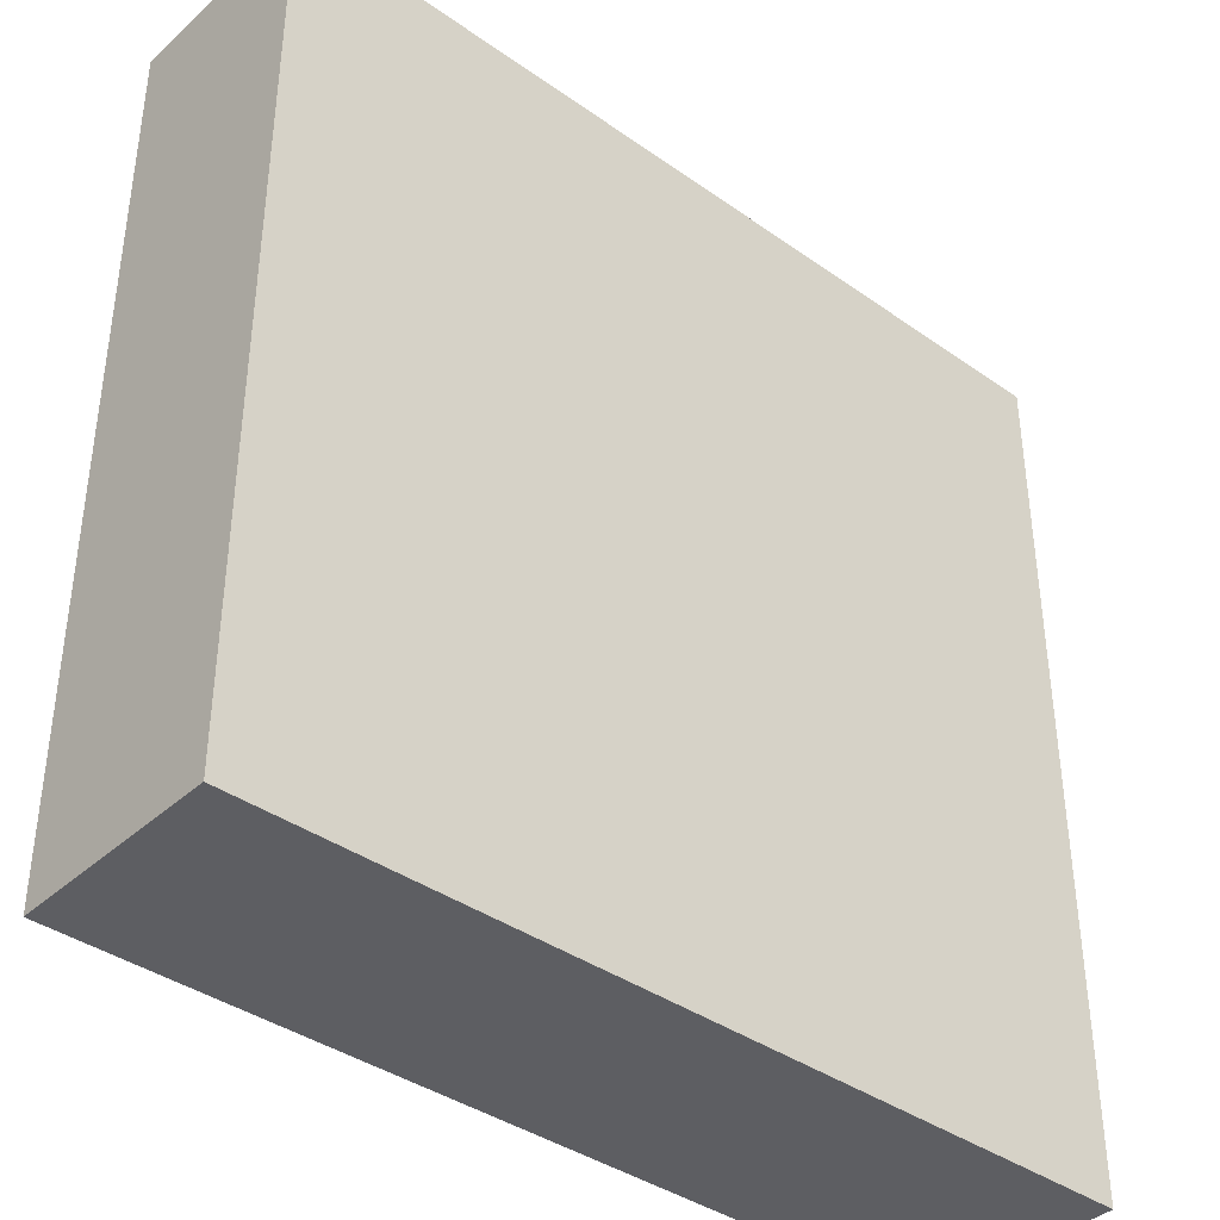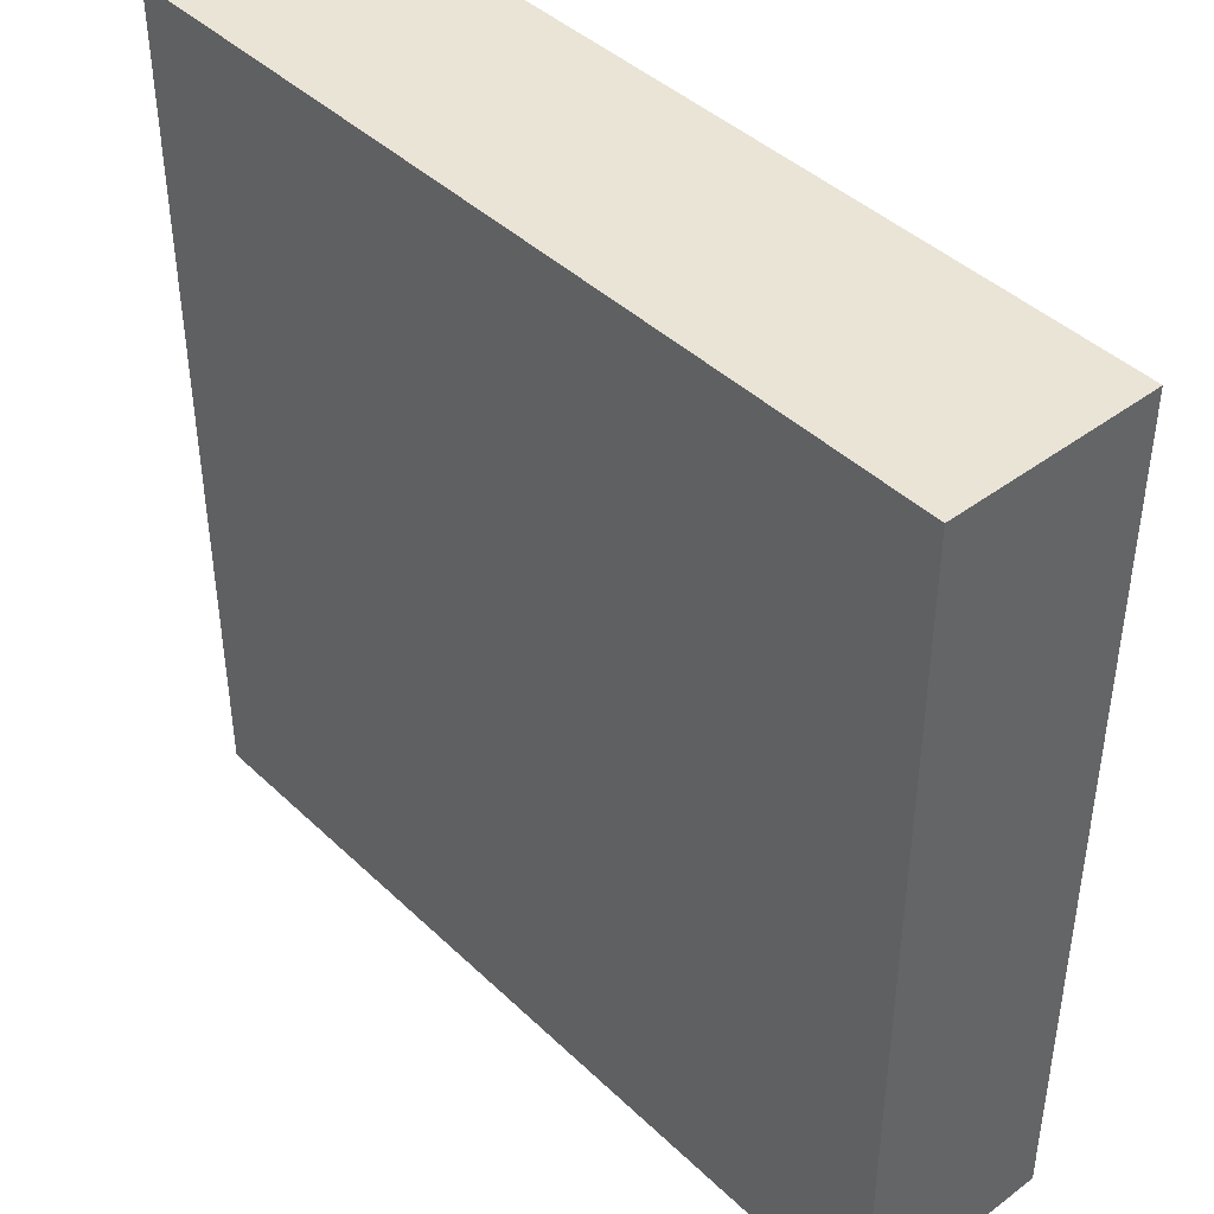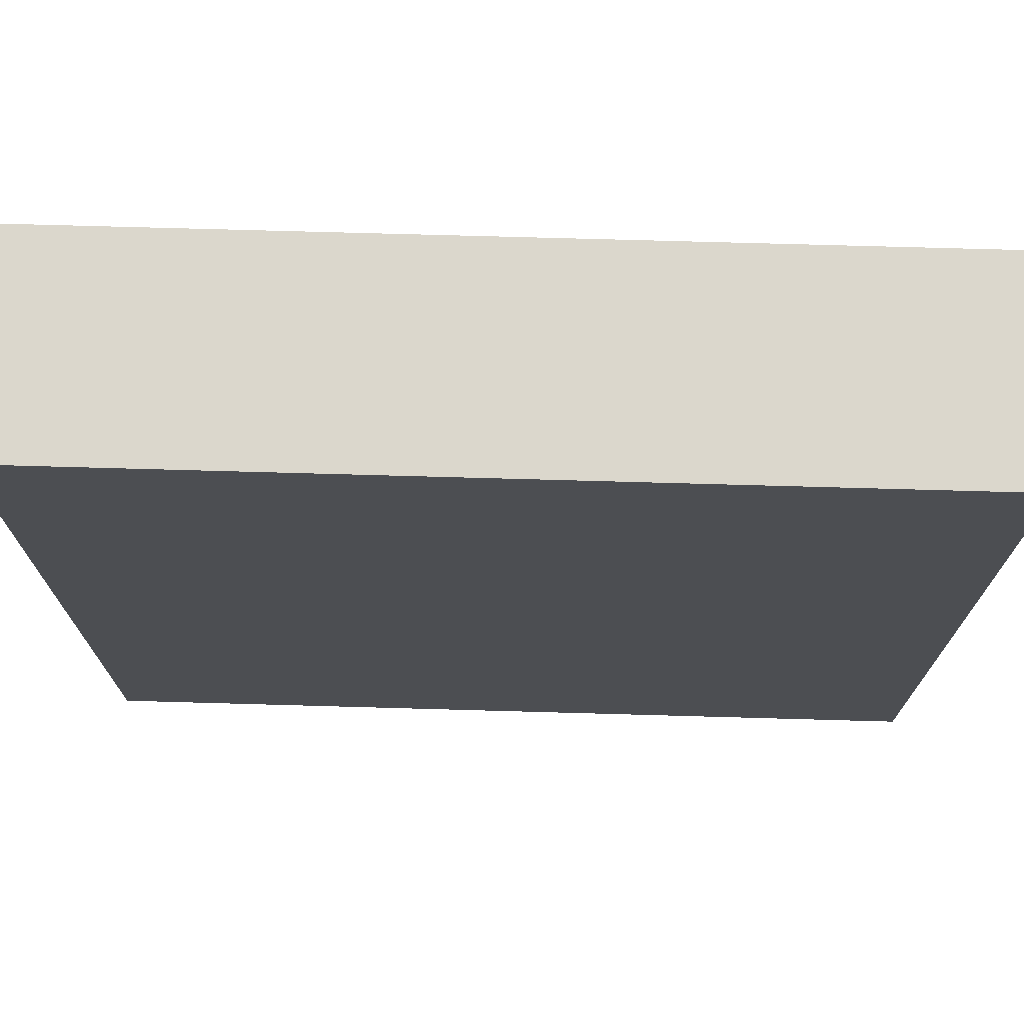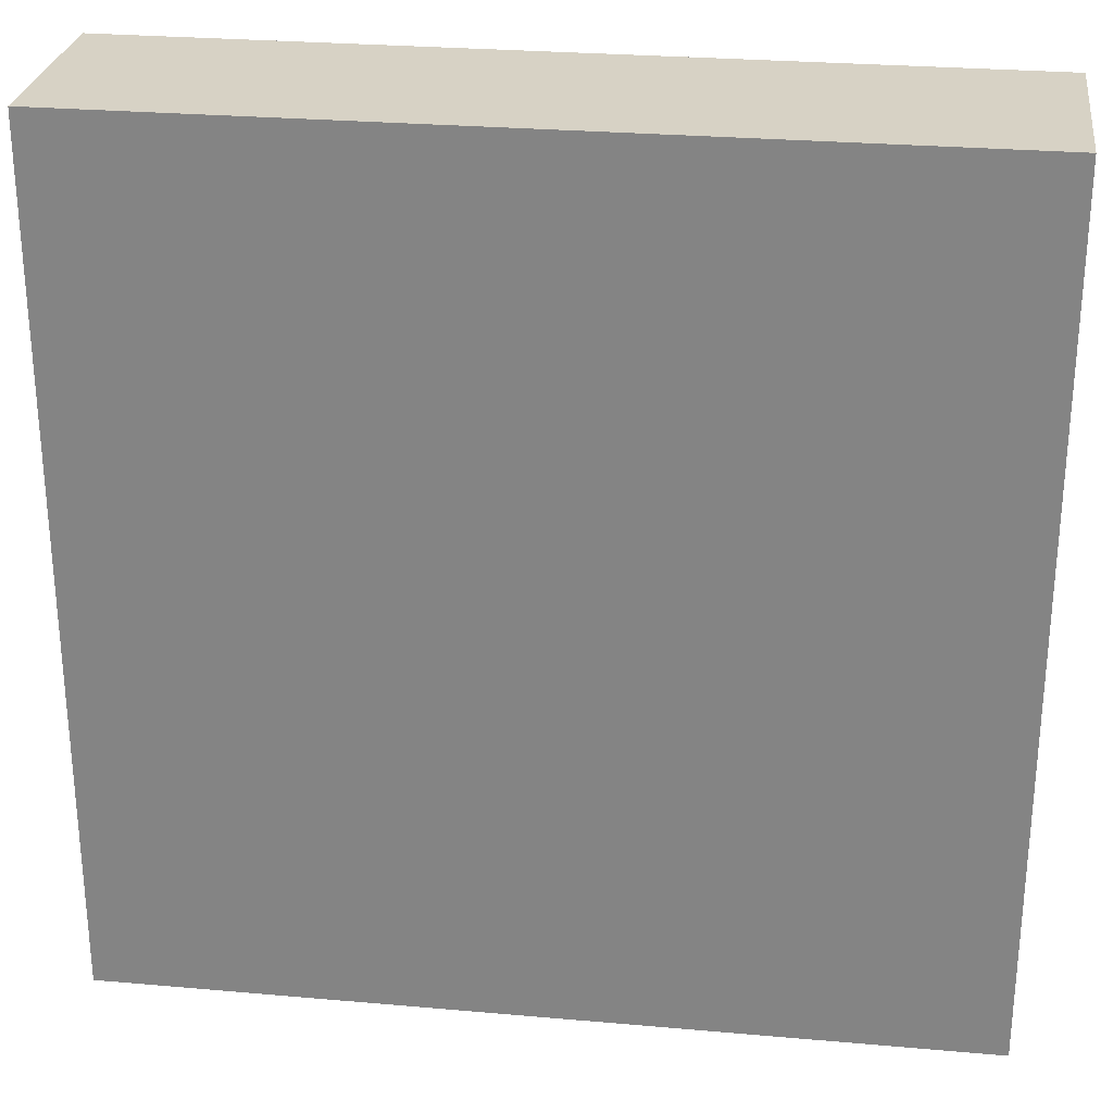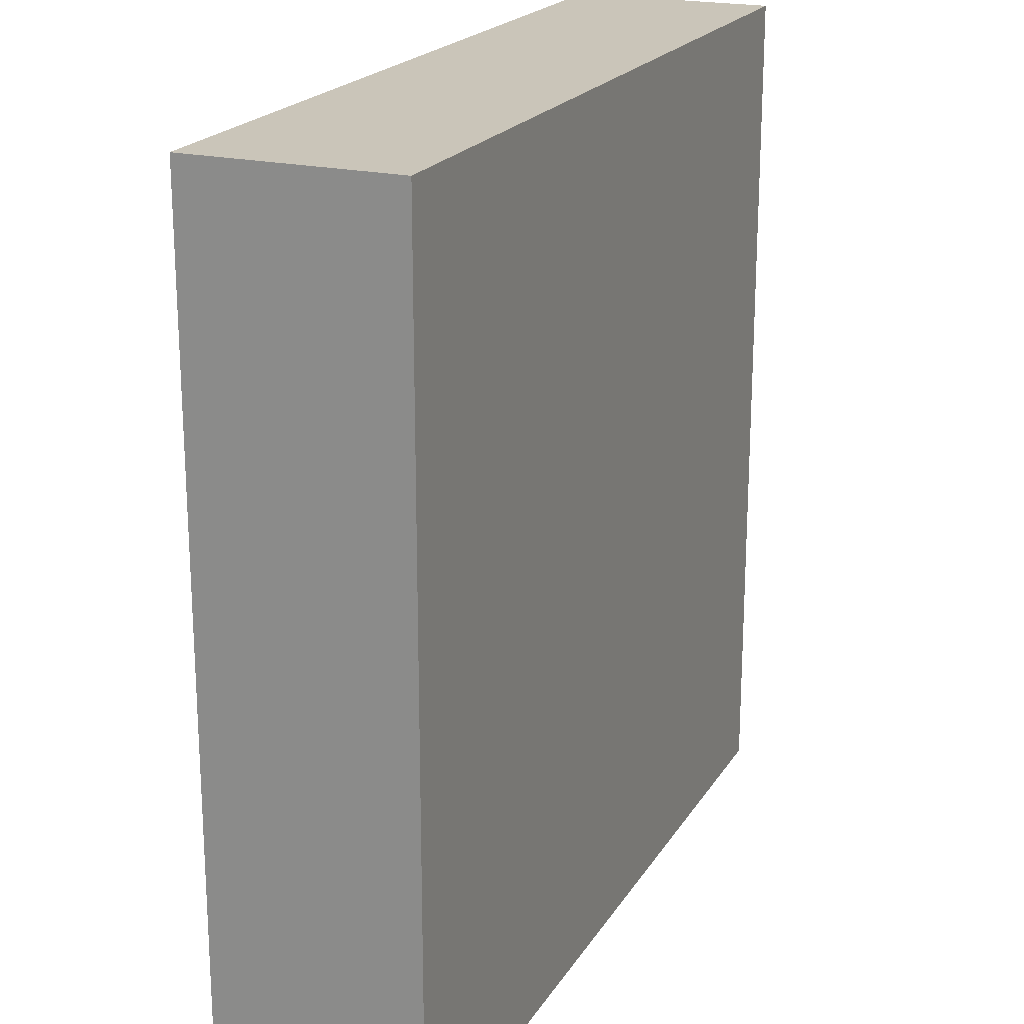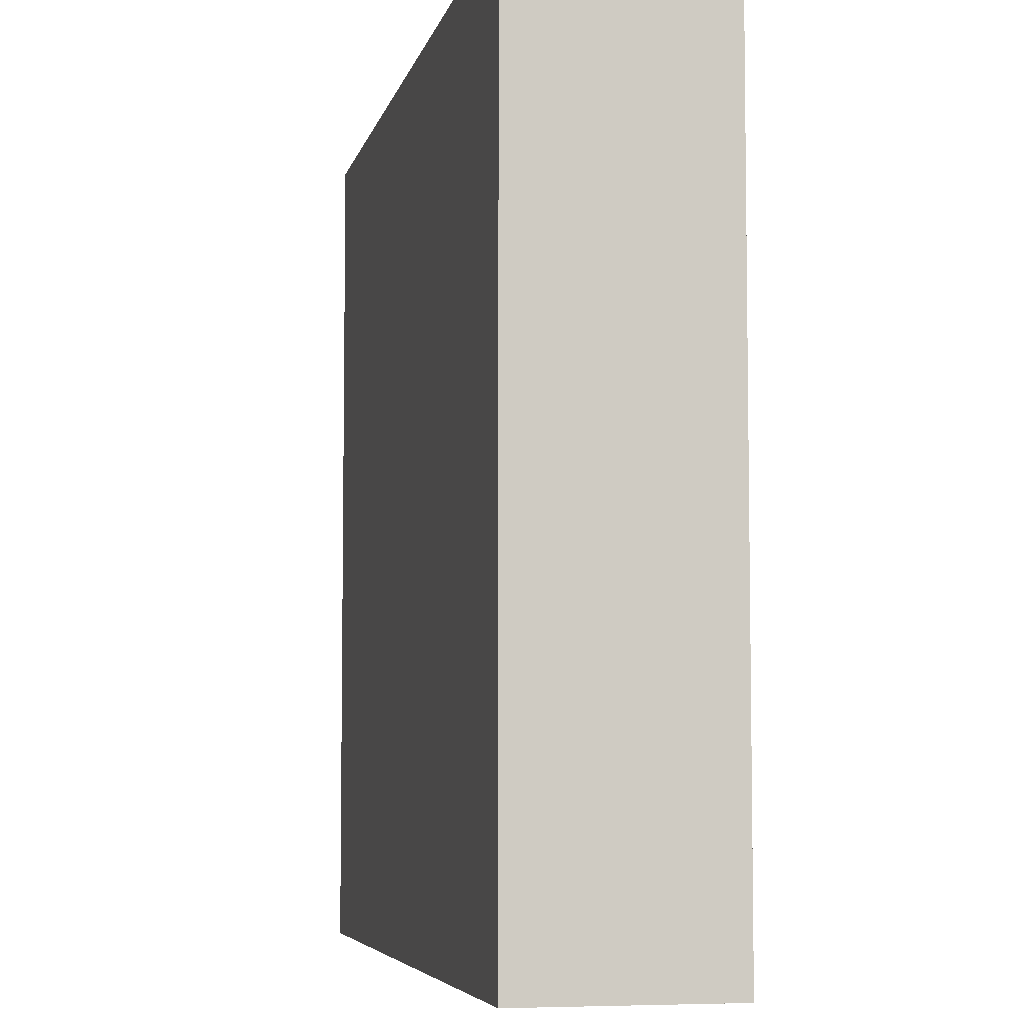
<metadata>
{"format":"obj","ext":"obj","renderer":"f3d","projection":"perspective","resolution":1024,"background":"white","views":[{"elev":-38.9,"azim":138.5,"up":"+Y"},{"elev":42.7,"azim":-131.7,"up":"+Y"},{"elev":73.1,"azim":1.6,"up":"+Y"},{"elev":27.4,"azim":7.7,"up":"+Y"},{"elev":20.6,"azim":-66.8,"up":"+Y"},{"elev":-5.8,"azim":-102.1,"up":"+Y"}]}
</metadata>
<code>
o Group38/mesh262/mesh262-geometry#mesh262-geometry
v -0.6566 -0.1529 -0.2578
v -0.6566 -0.1529 -0.2524
v -0.6789 -0.1529 -0.2578
v -0.6566 -0.1307 -0.2578
v -0.6789 -0.1529 -0.2524
v -0.6789 -0.1307 -0.2578
v -0.6566 -0.1307 -0.2524
v -0.6789 -0.1307 -0.2524
f 1 2 3
f 3 2 1
f 1 4 2
f 2 4 1
f 5 3 2
f 2 3 5
f 3 6 1
f 1 6 3
f 4 1 6
f 6 1 4
f 7 2 4
f 4 2 7
f 3 5 6
f 6 5 3
f 2 7 5
f 5 7 2
f 4 6 7
f 7 6 4
f 8 6 5
f 5 6 8
f 8 5 7
f 7 5 8
f 8 7 6
f 6 7 8

</code>
